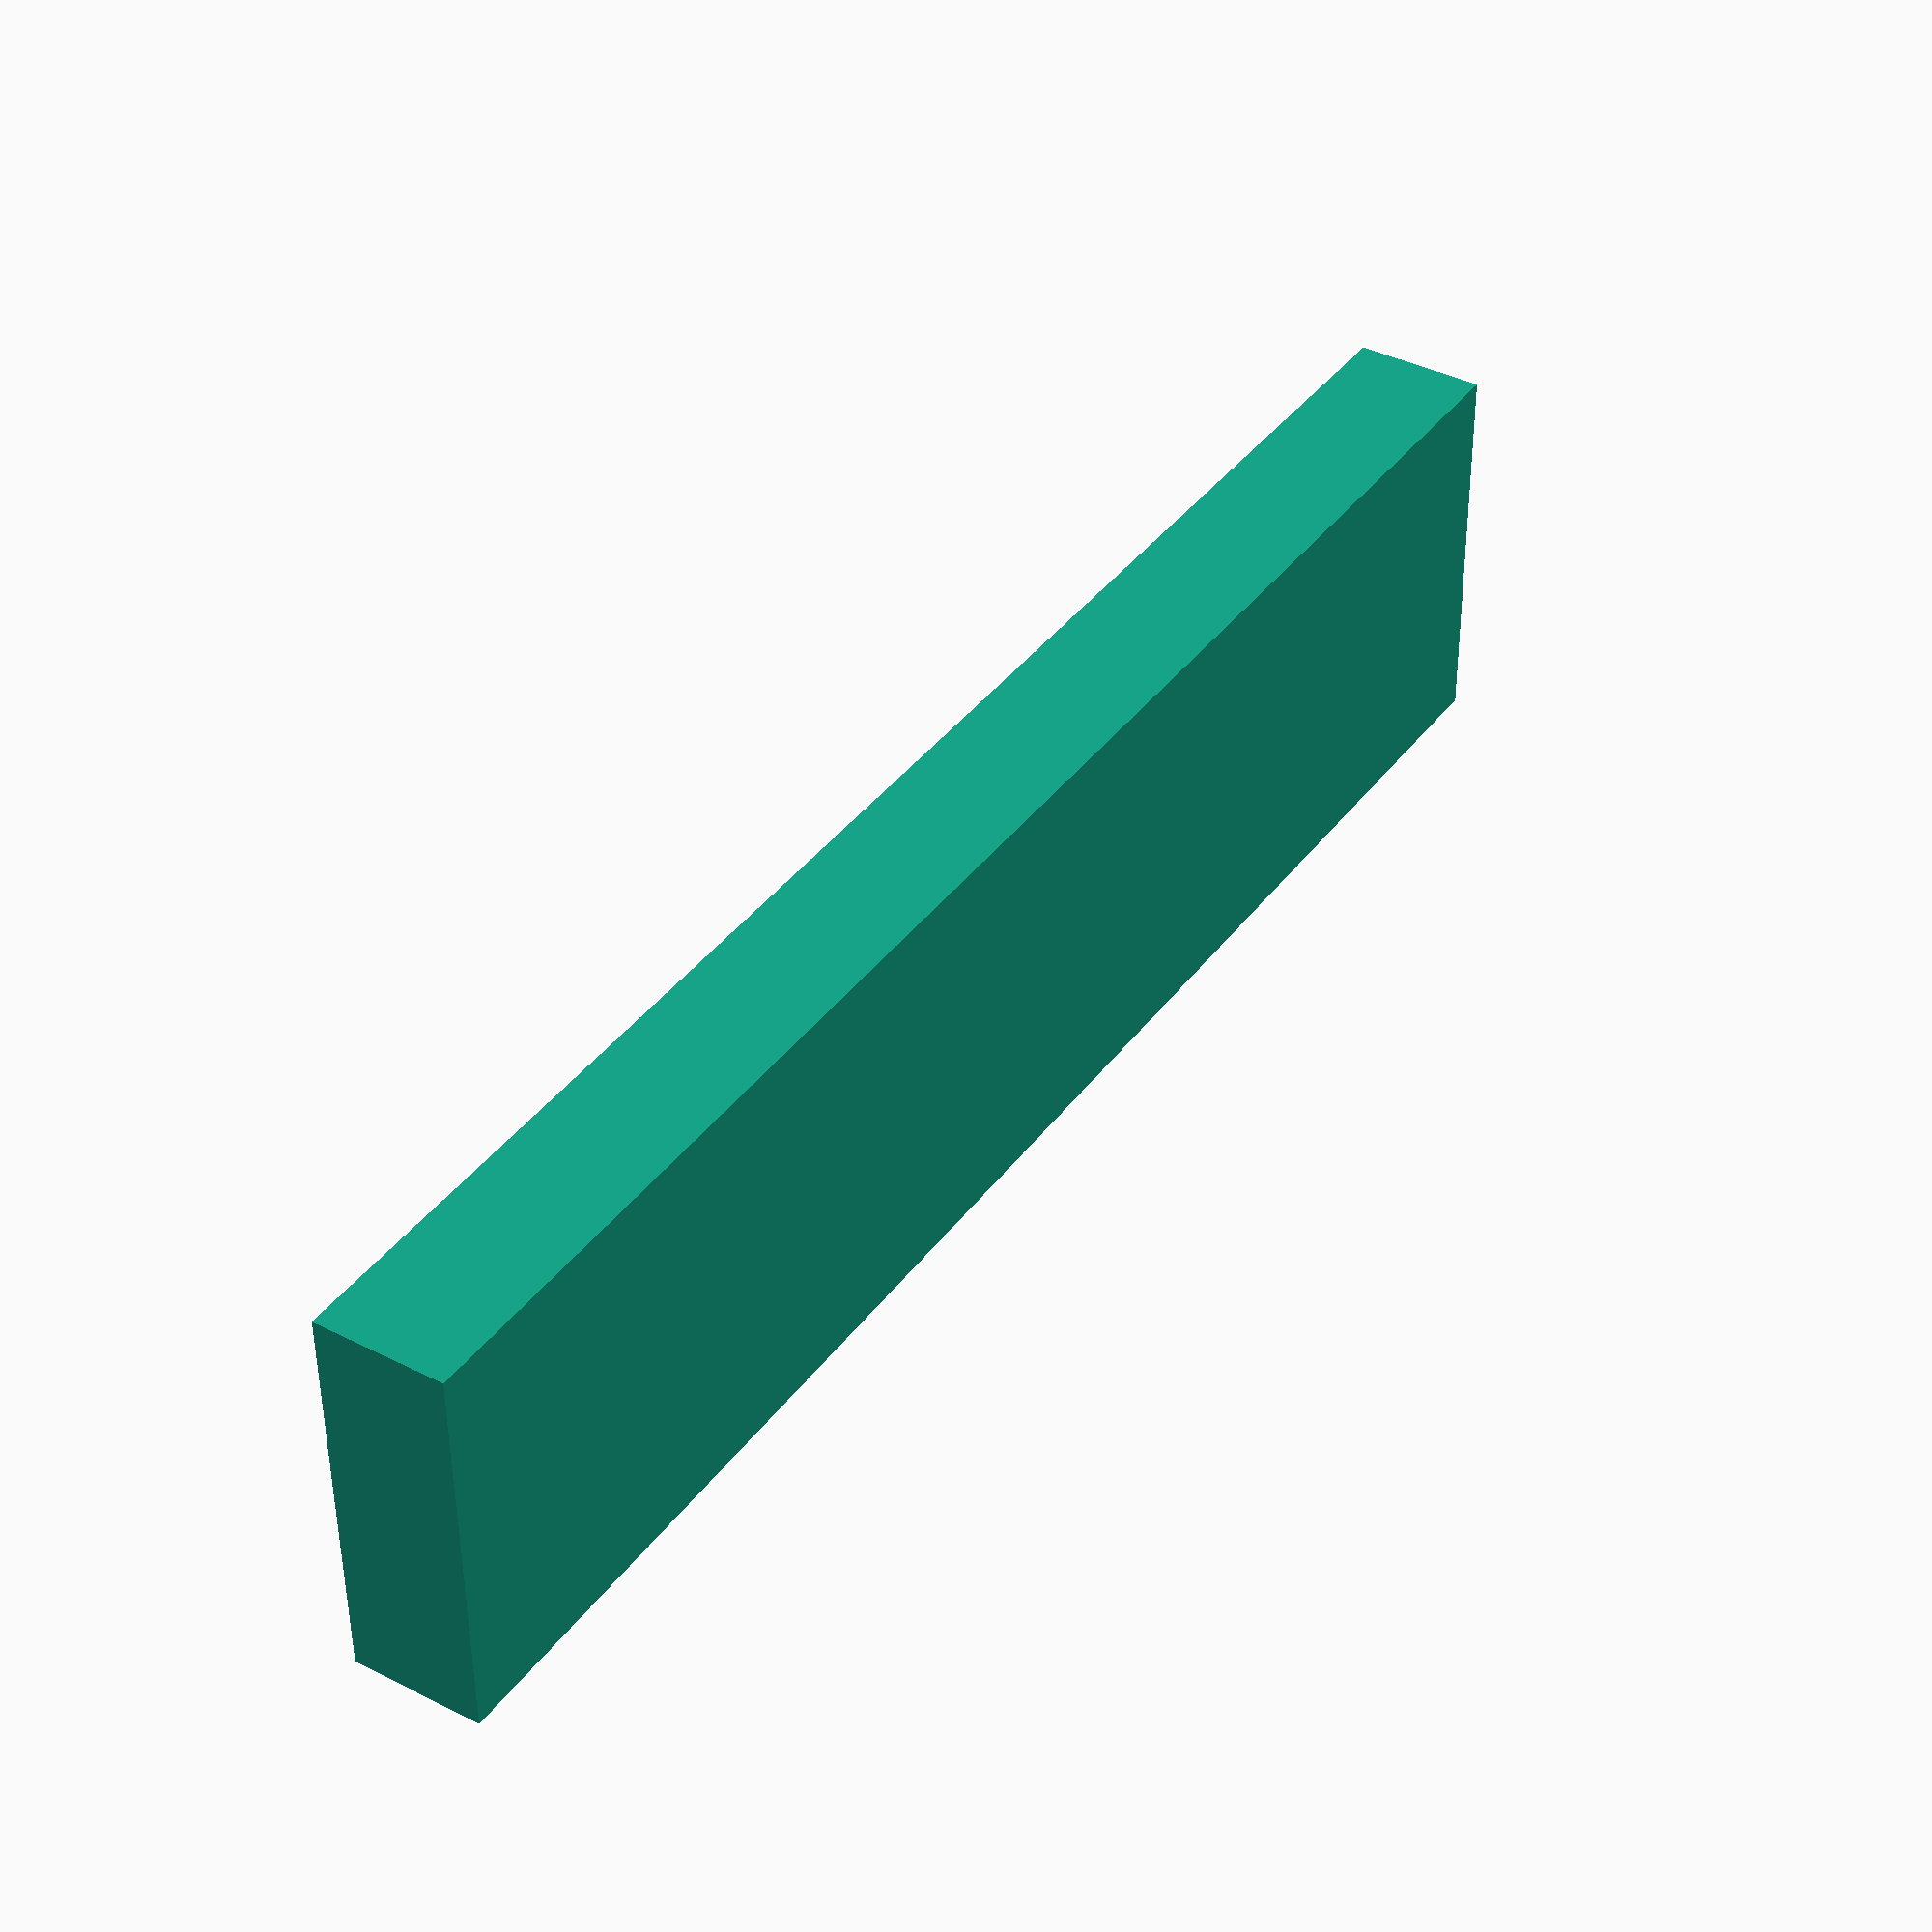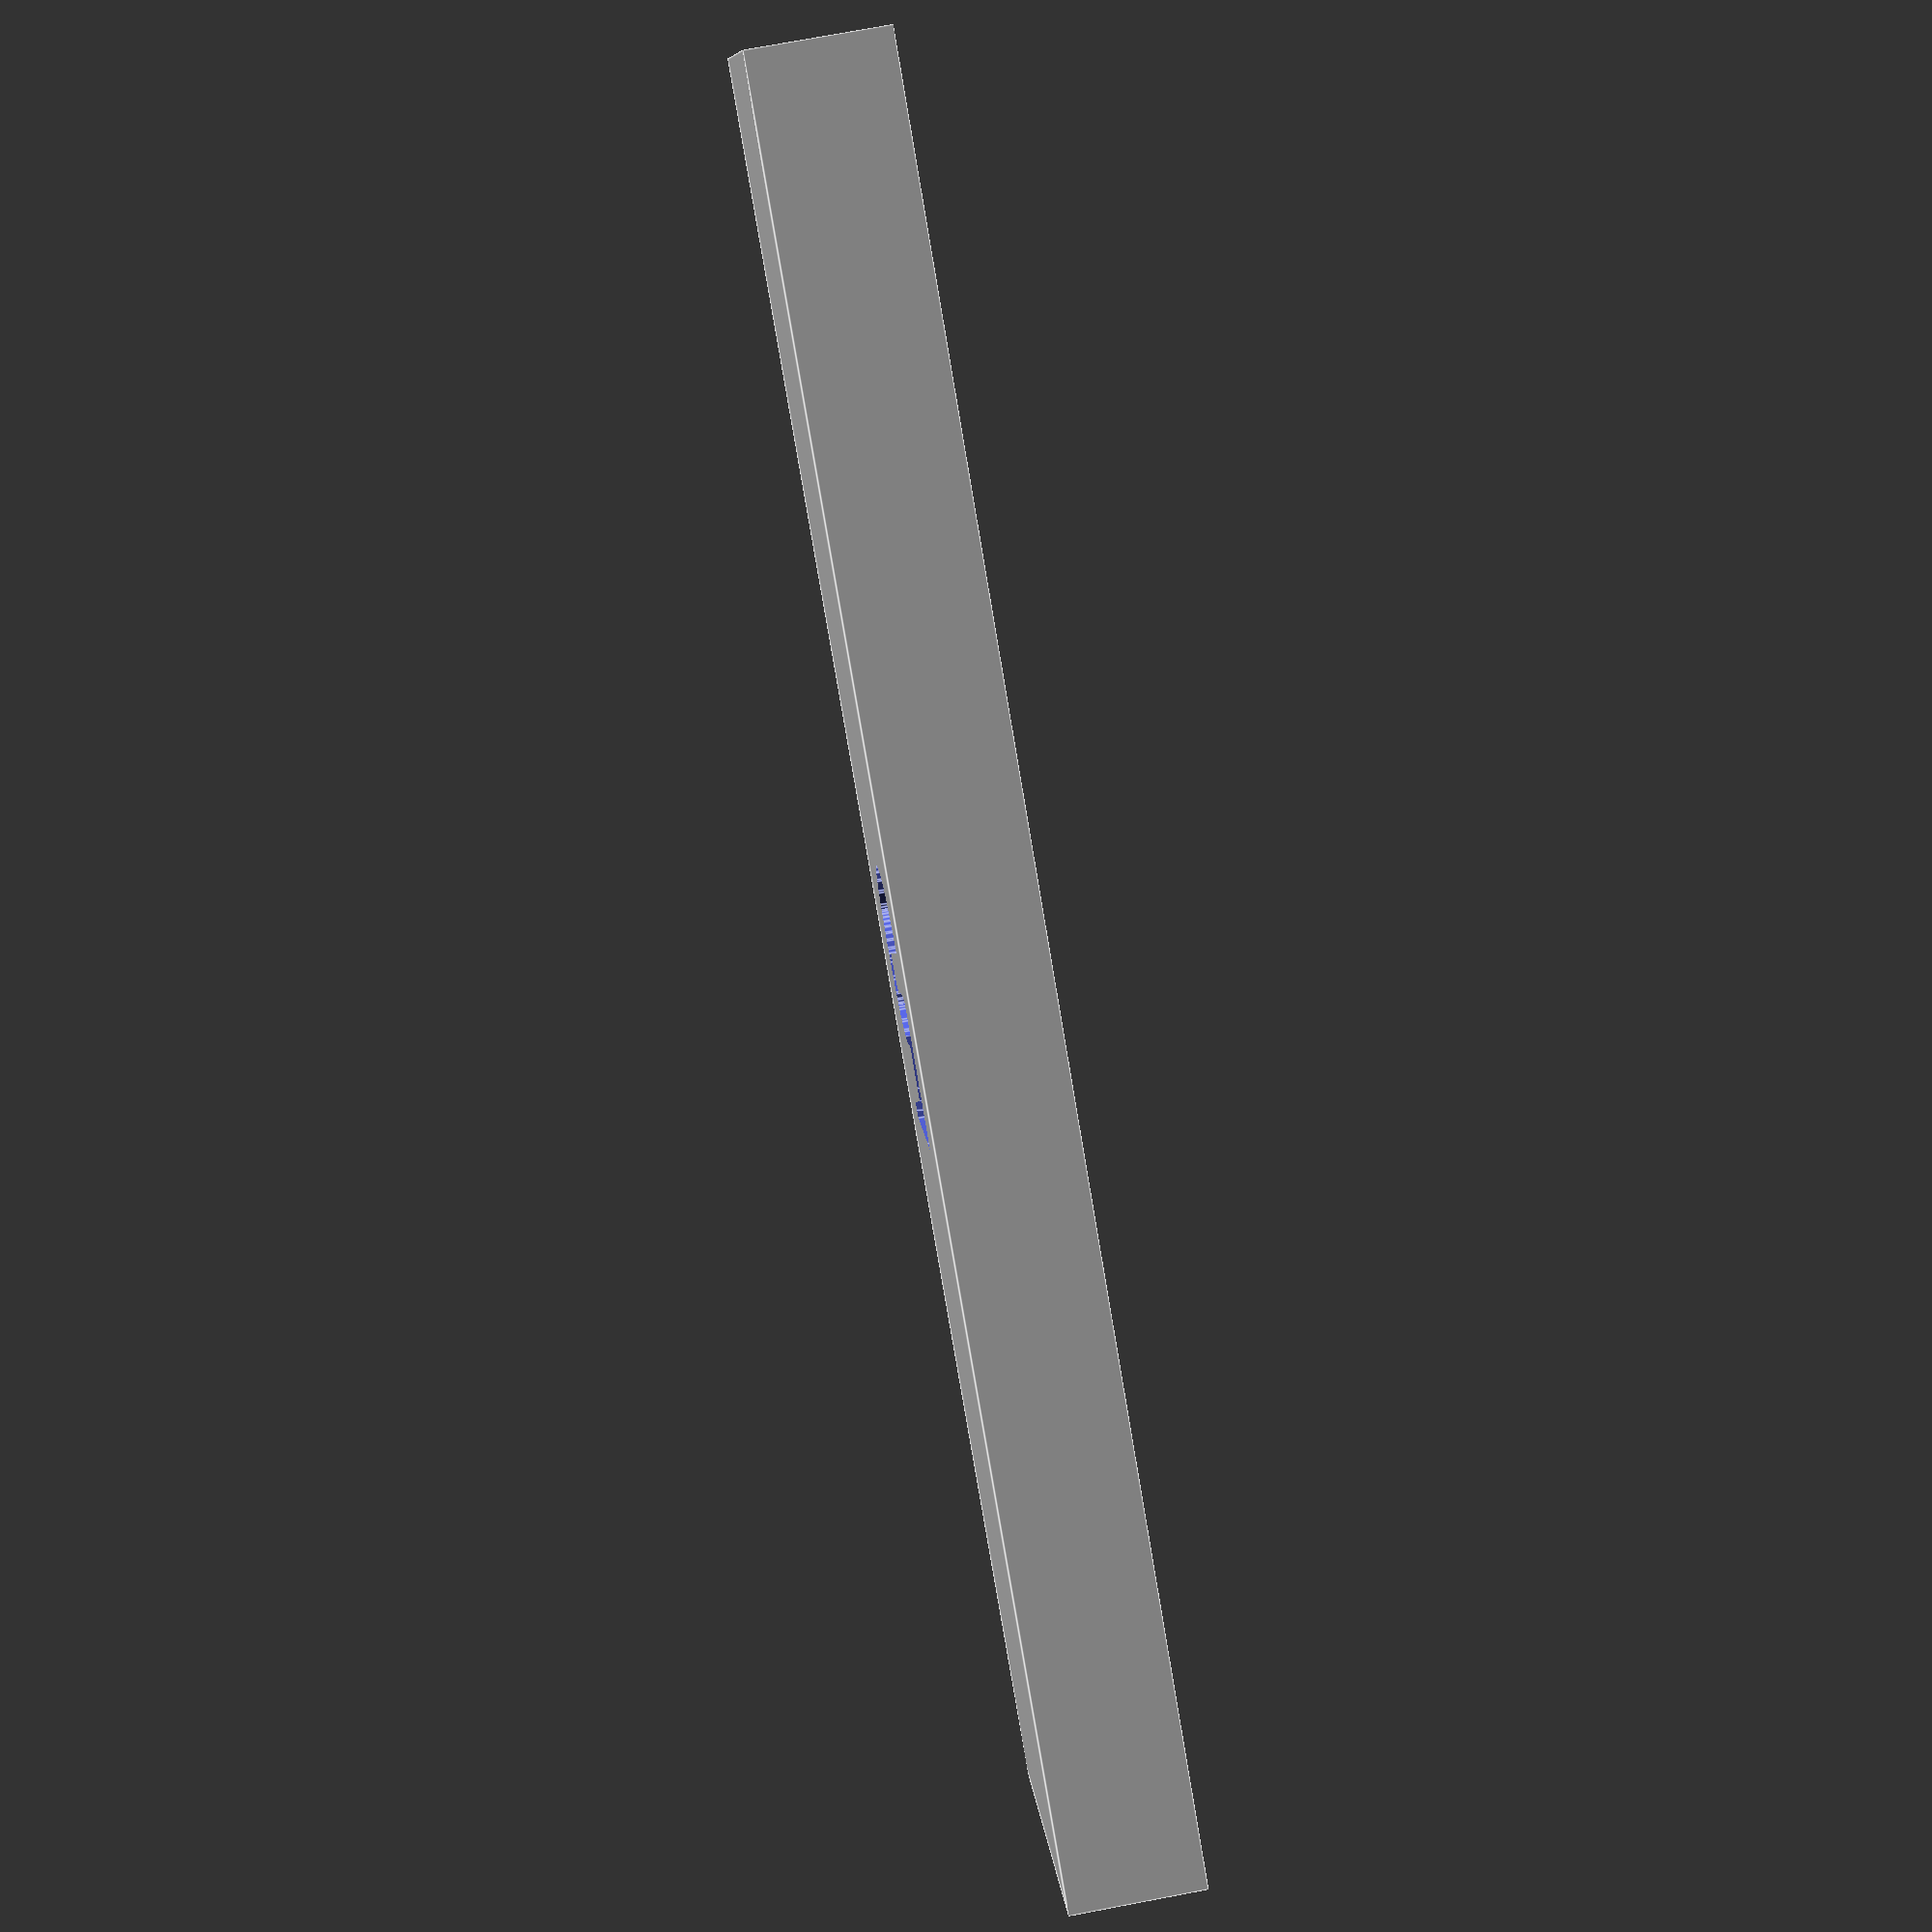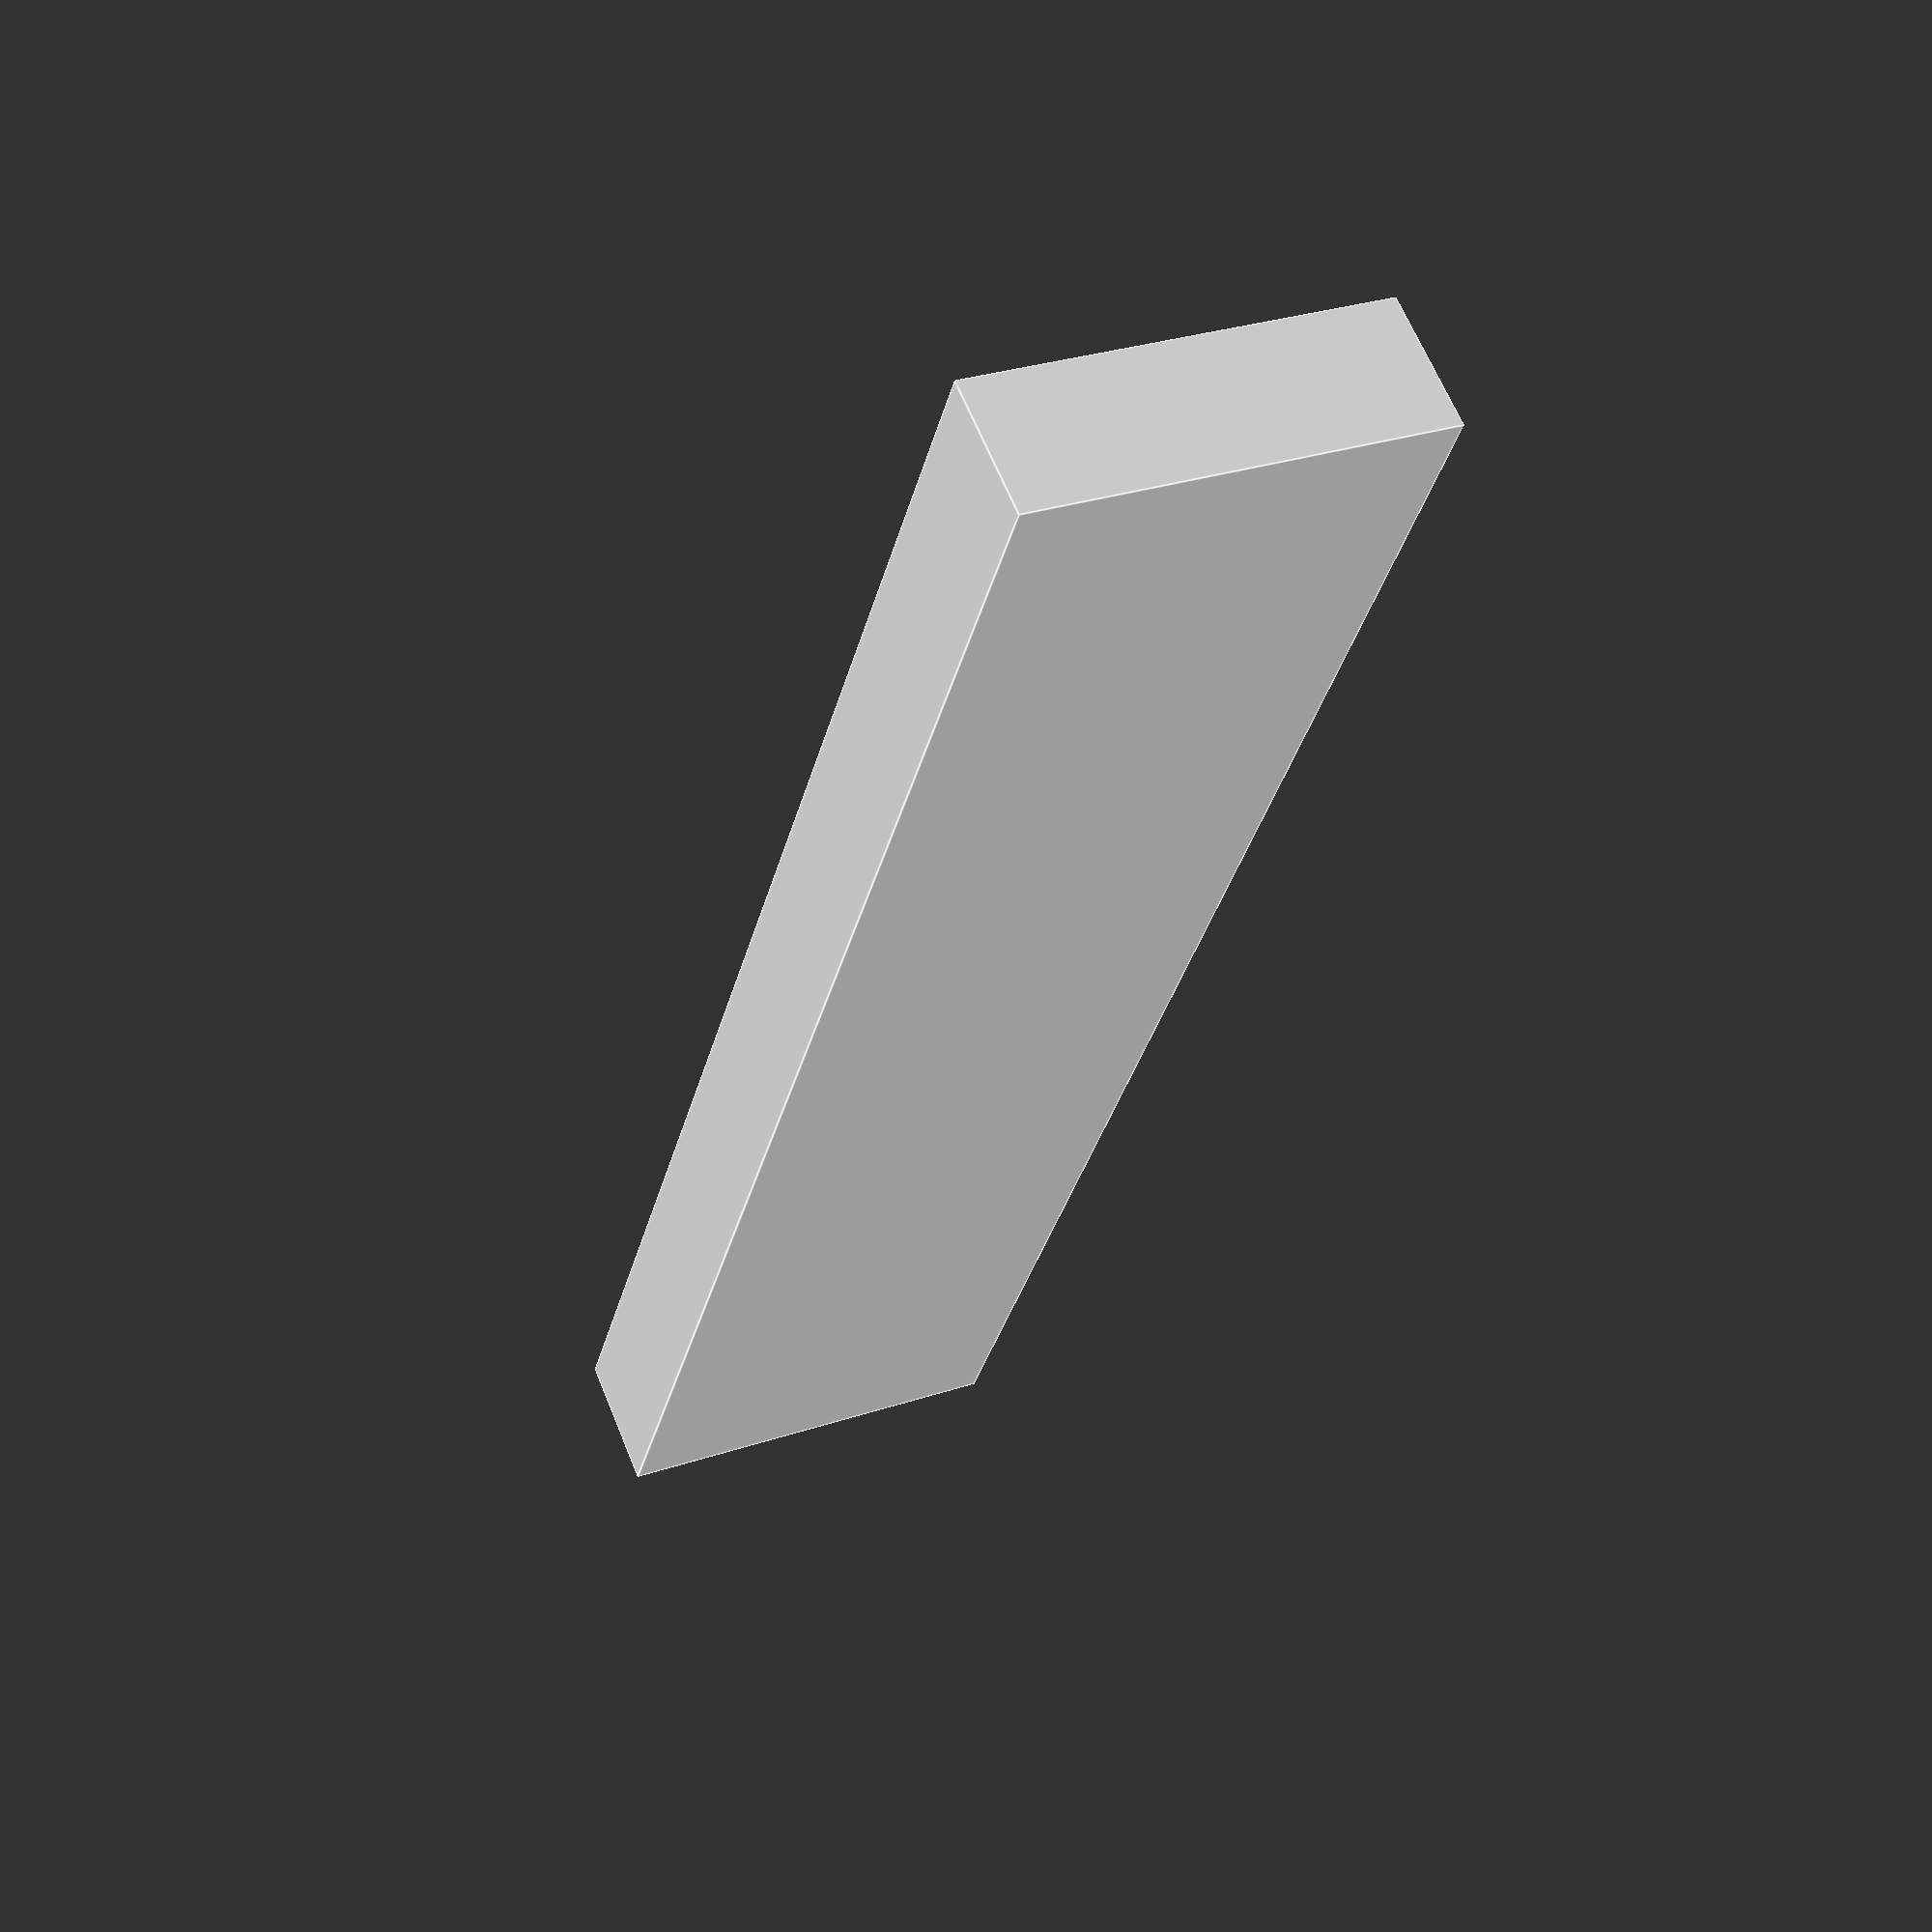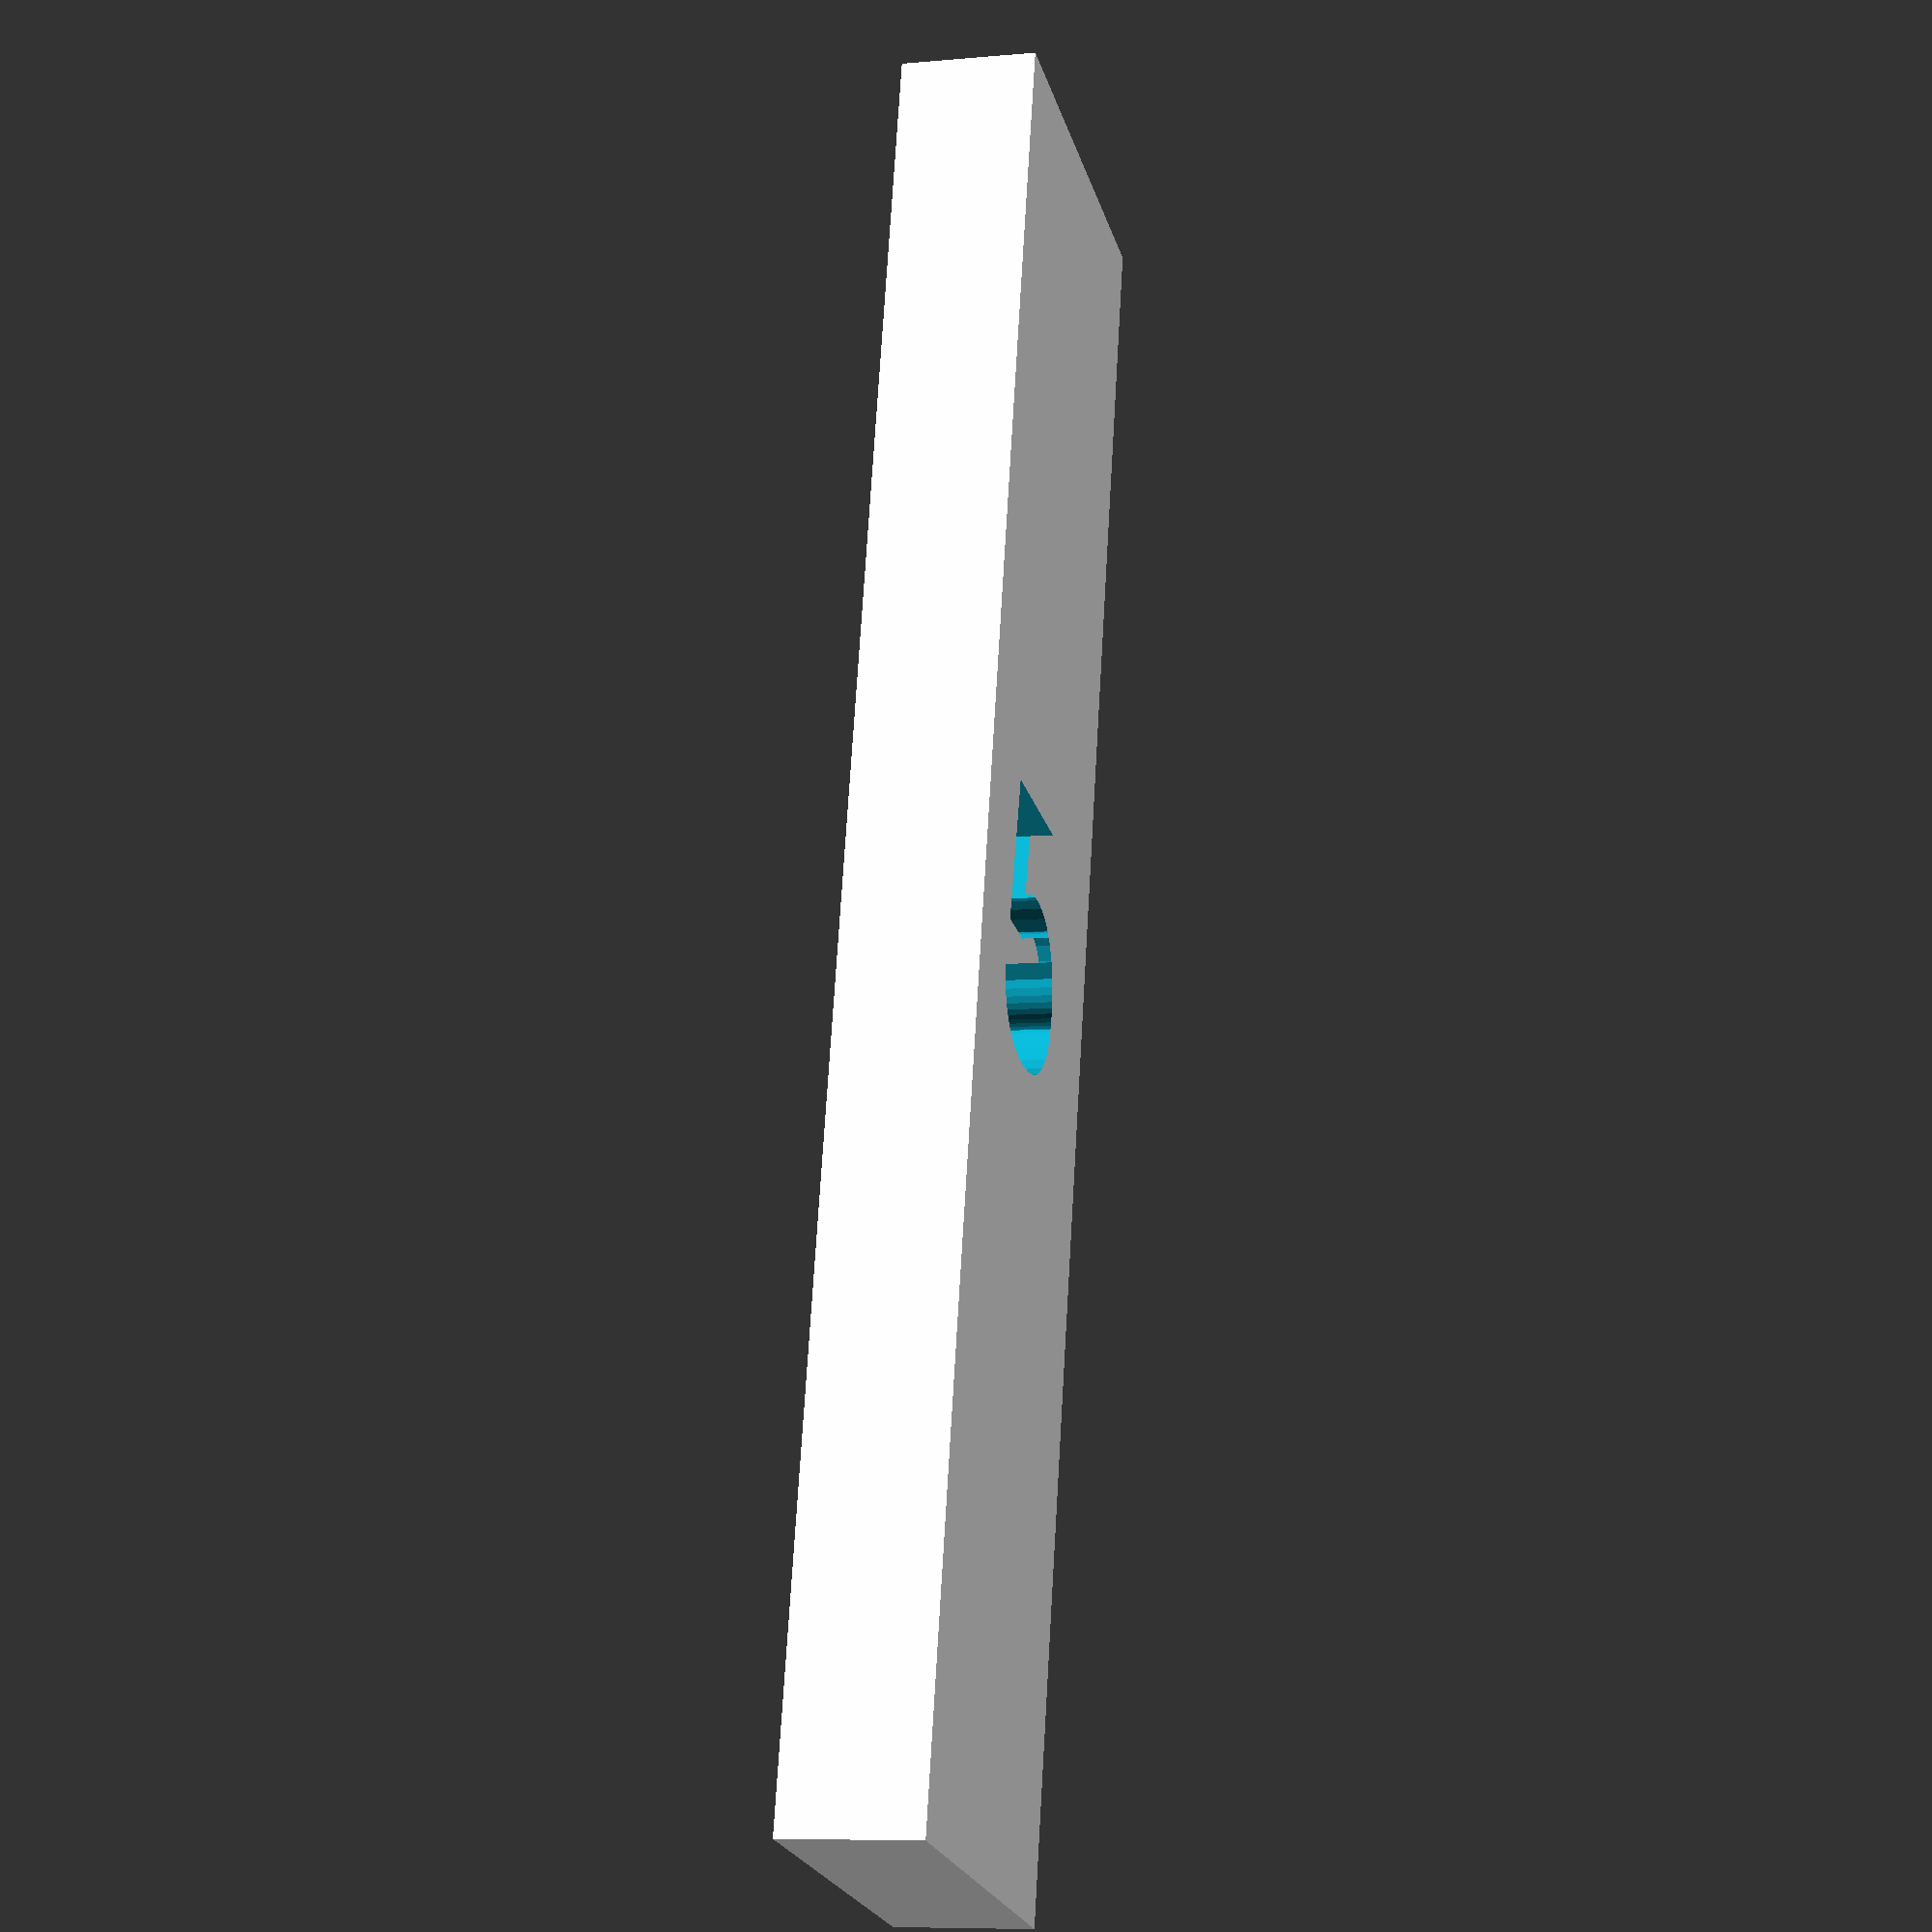
<openscad>

difference(){
	union(){ 
        translate([0,0,0]){
           cube([65,15,5], center=false);
        }                
	}
	union() {
        translate([60-65/2+9, 3,3]){
            linear_extrude(height = 10) {
                rotate([0,0,90]){
                    text("5", size = 10, font="Arial:style=Bold");
                }
            }
        }                


	}
}

</openscad>
<views>
elev=141.4 azim=0.8 roll=57.2 proj=p view=solid
elev=105.9 azim=25.8 roll=100.7 proj=p view=edges
elev=296.6 azim=255.9 roll=158.0 proj=p view=edges
elev=188.0 azim=283.6 roll=255.7 proj=p view=wireframe
</views>
